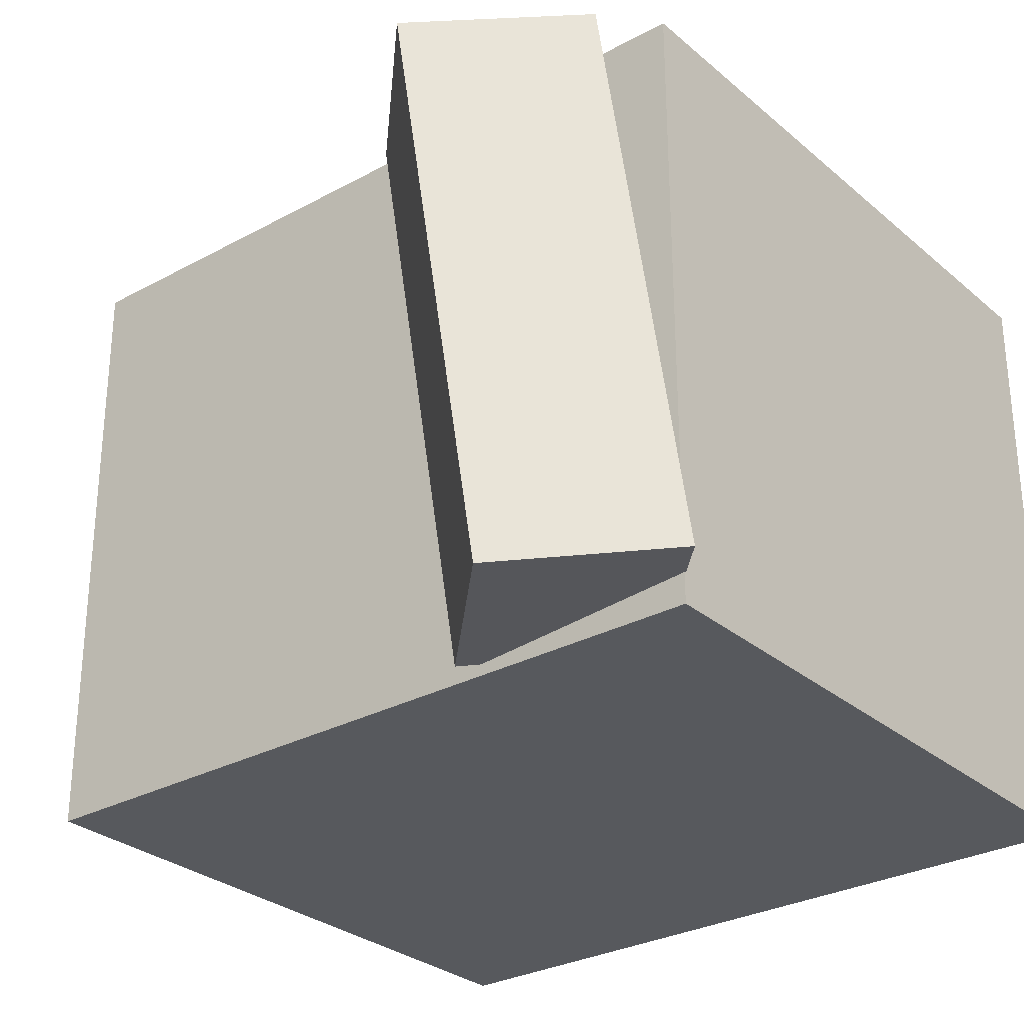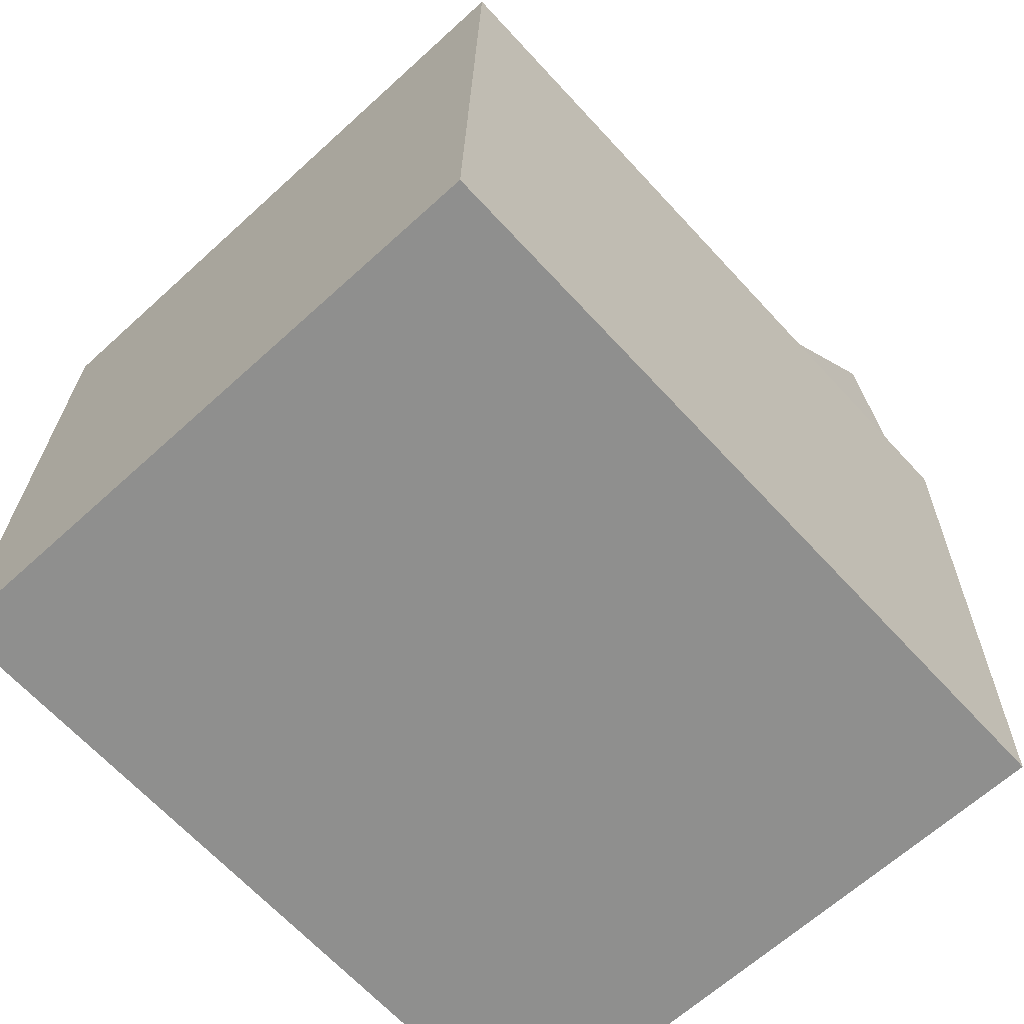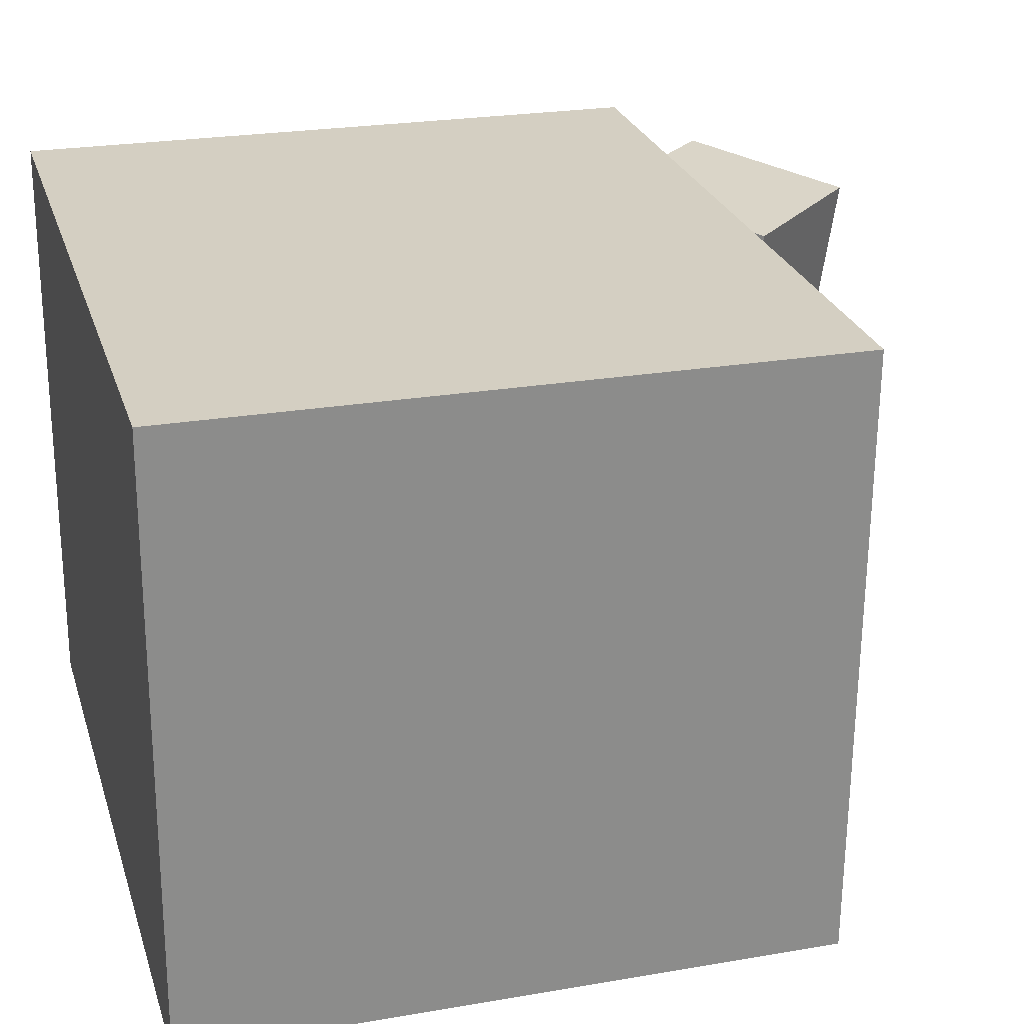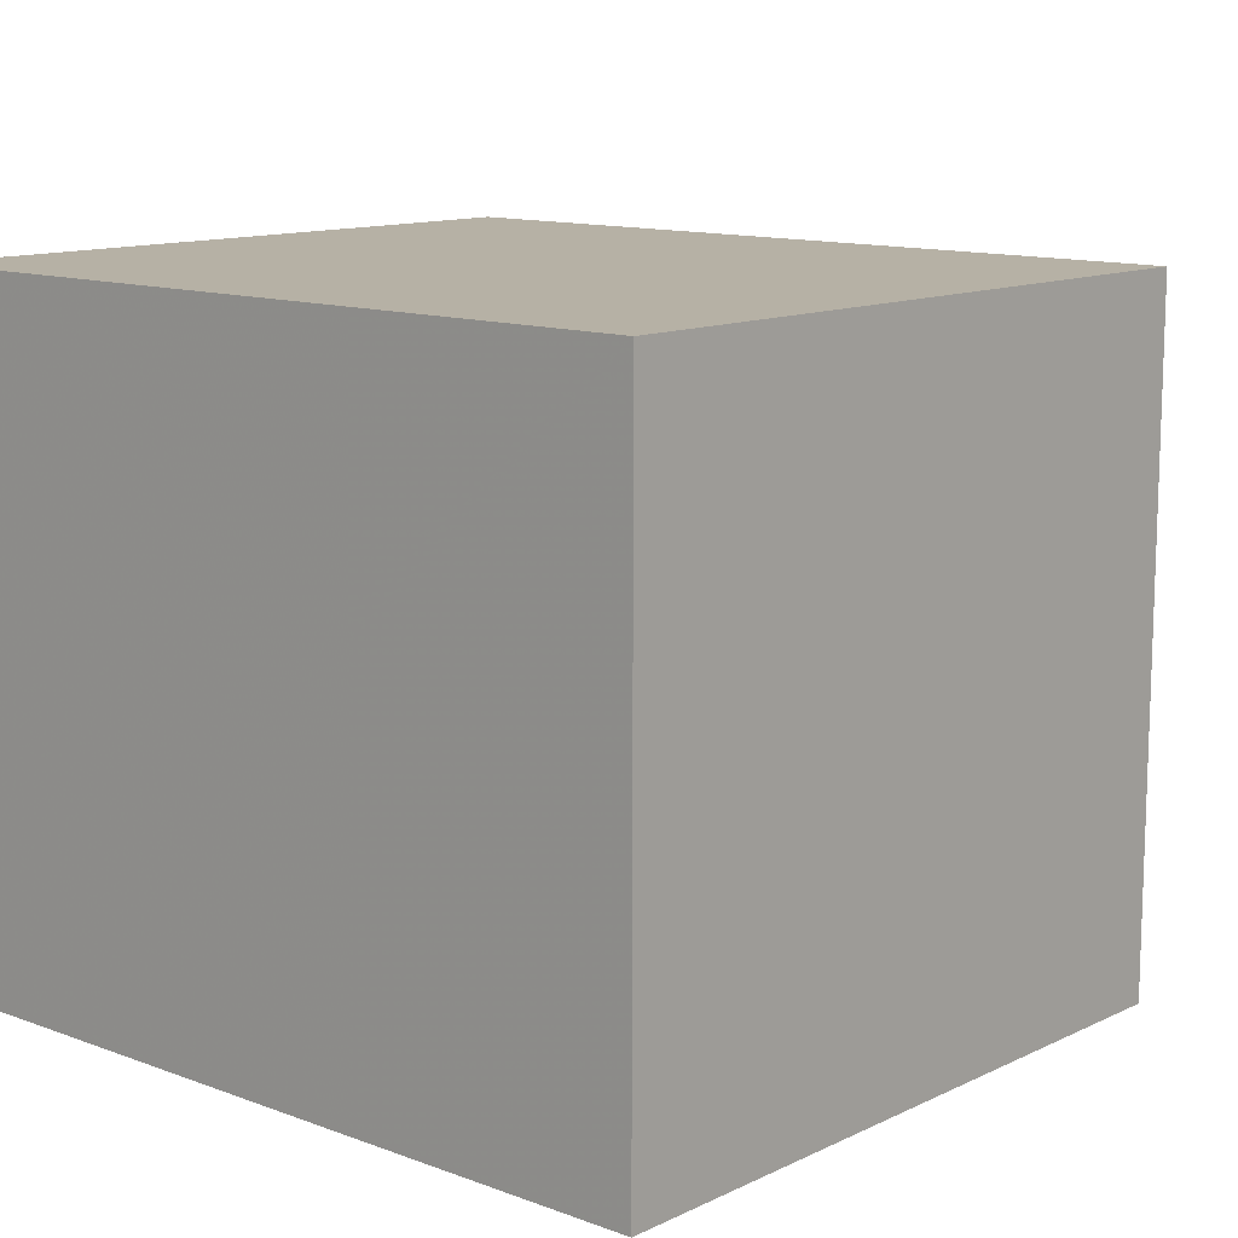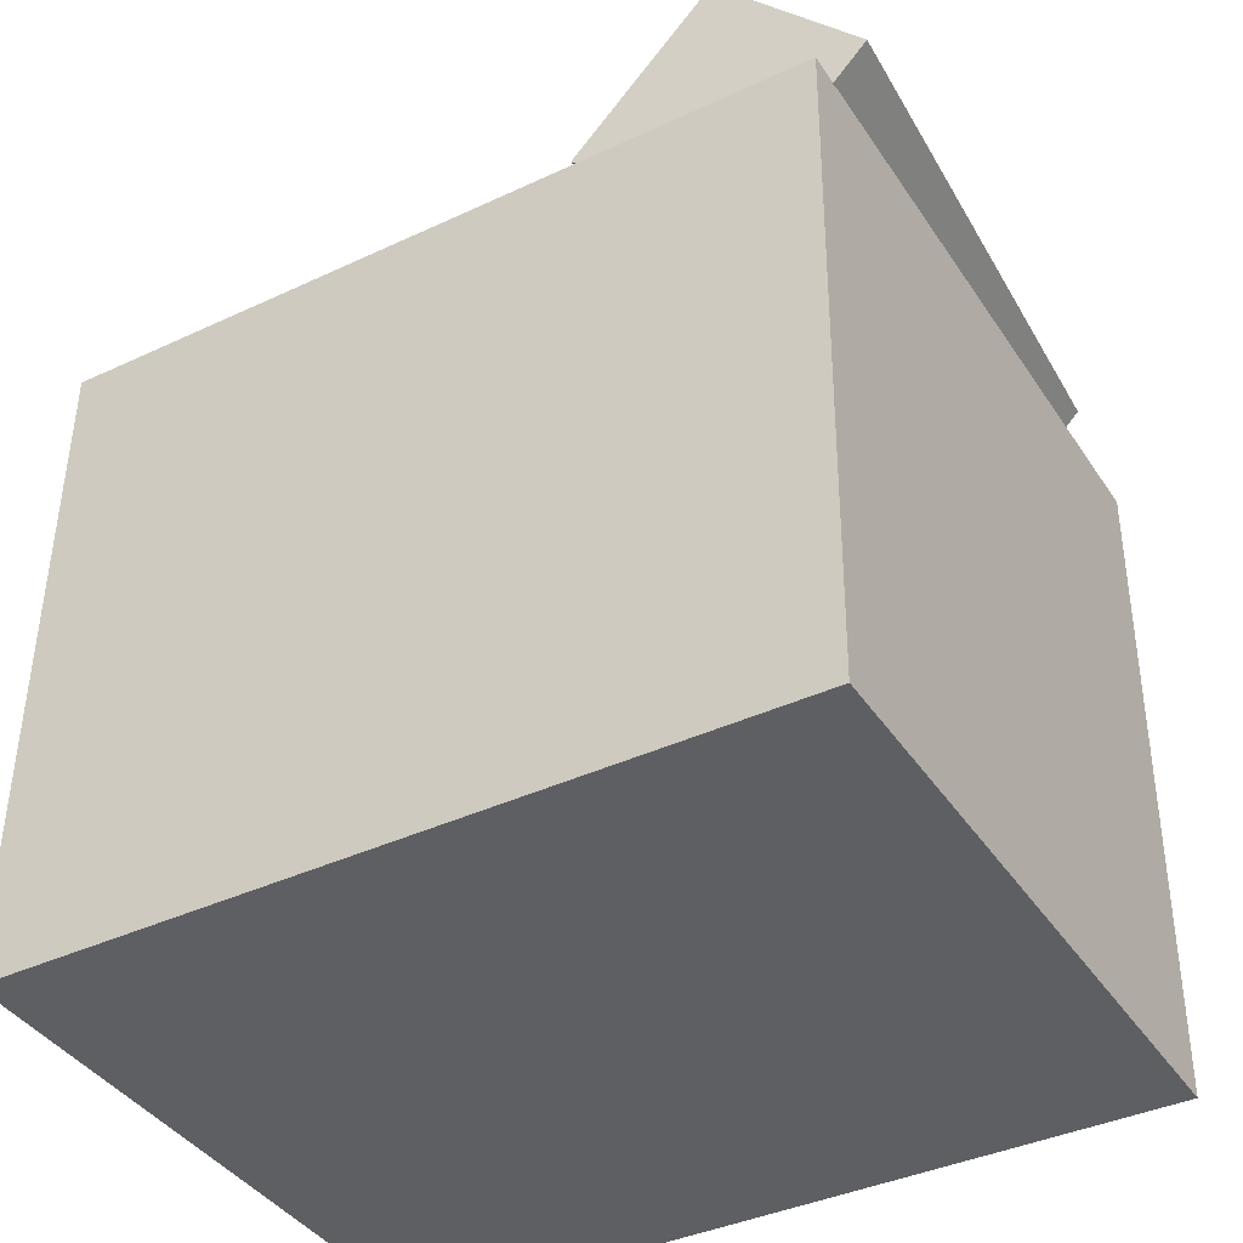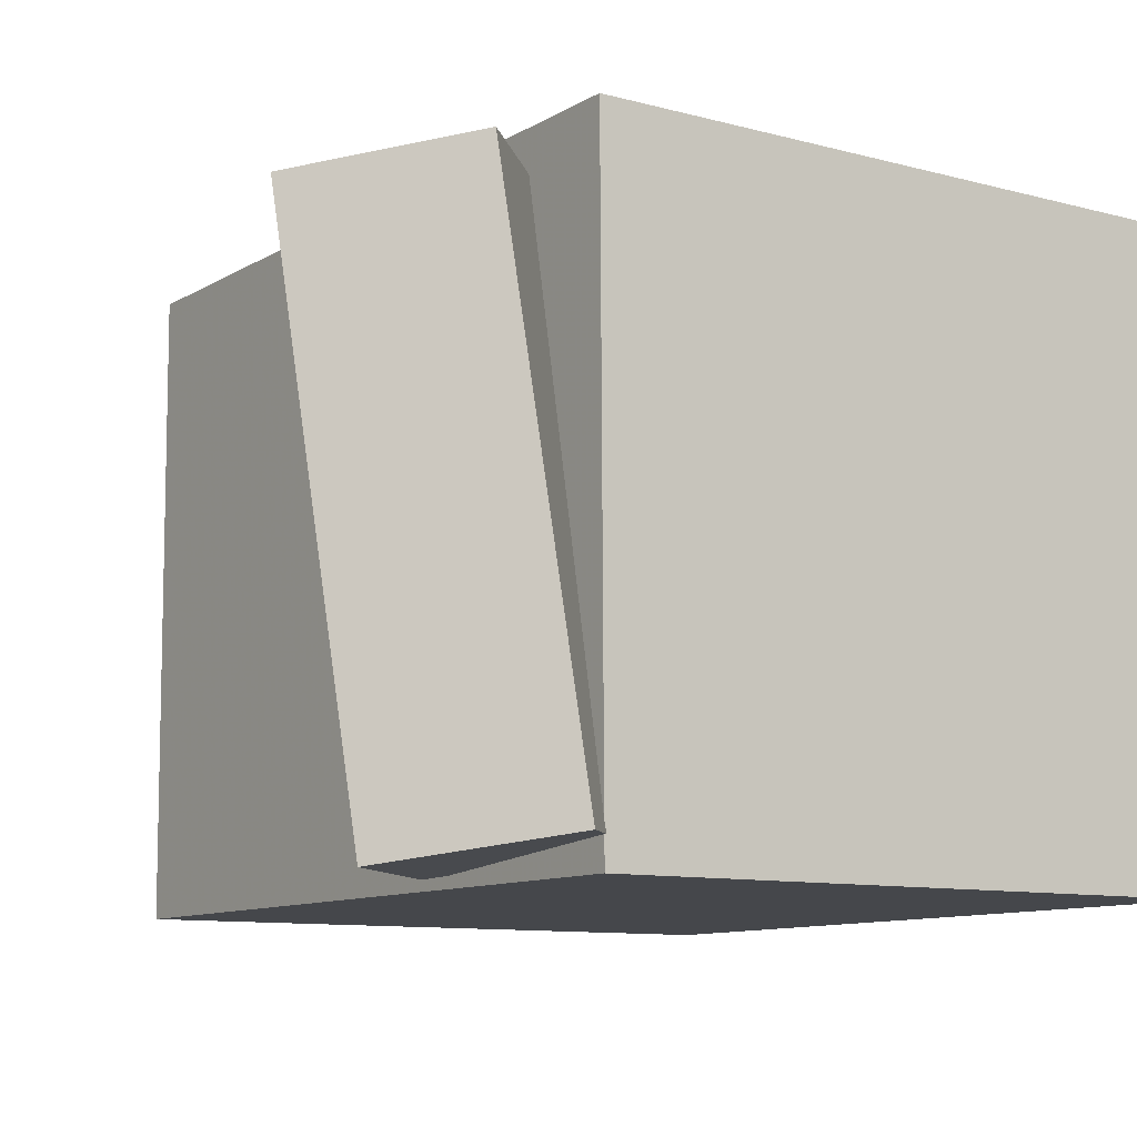
<metadata>
{"format":"obj","ext":"obj","renderer":"f3d","projection":"perspective","resolution":1024,"background":"white","views":[{"elev":-29.9,"azim":-140.3,"up":"+Z"},{"elev":-65.1,"azim":132.3,"up":"+Y"},{"elev":26.1,"azim":74.9,"up":"+Z"},{"elev":12.6,"azim":42.2,"up":"+Z"},{"elev":-40.7,"azim":-150.0,"up":"+Y"},{"elev":-10.8,"azim":-124.0,"up":"+Z"}]}
</metadata>
<code>
v 0.3214 0.2637 0.266
v 0.3248 0.2586 -0.2768
v -0.3378 0.2544 0.2618
v -0.3344 0.2493 -0.2809
v 0.3294 -0.3049 0.2713
v 0.3328 -0.3099 -0.2714
v -0.3298 -0.3142 0.2672
v -0.3263 -0.3193 -0.2755
f 1.0 7.0 5.0
f 1.0 3.0 7.0
f 1.0 4.0 3.0
f 1.0 2.0 4.0
f 3.0 8.0 7.0
f 3.0 4.0 8.0
f 5.0 7.0 8.0
f 5.0 8.0 6.0
f 1.0 5.0 6.0
f 1.0 6.0 2.0
f 2.0 6.0 8.0
f 2.0 8.0 4.0
v -0.09024 0.3222 0.2076
v -0.1271 0.2663 -0.2727
v -0.2143 0.446 0.2027
v -0.2511 0.3901 -0.2776
v -0.2034 0.2096 0.2294
v -0.2403 0.1537 -0.2509
v -0.3275 0.3334 0.2245
v -0.3643 0.2775 -0.2558
f 9.0 15.0 13.0
f 9.0 11.0 15.0
f 9.0 12.0 11.0
f 9.0 10.0 12.0
f 11.0 16.0 15.0
f 11.0 12.0 16.0
f 13.0 15.0 16.0
f 13.0 16.0 14.0
f 9.0 13.0 14.0
f 9.0 14.0 10.0
f 10.0 14.0 16.0
f 10.0 16.0 12.0

</code>
